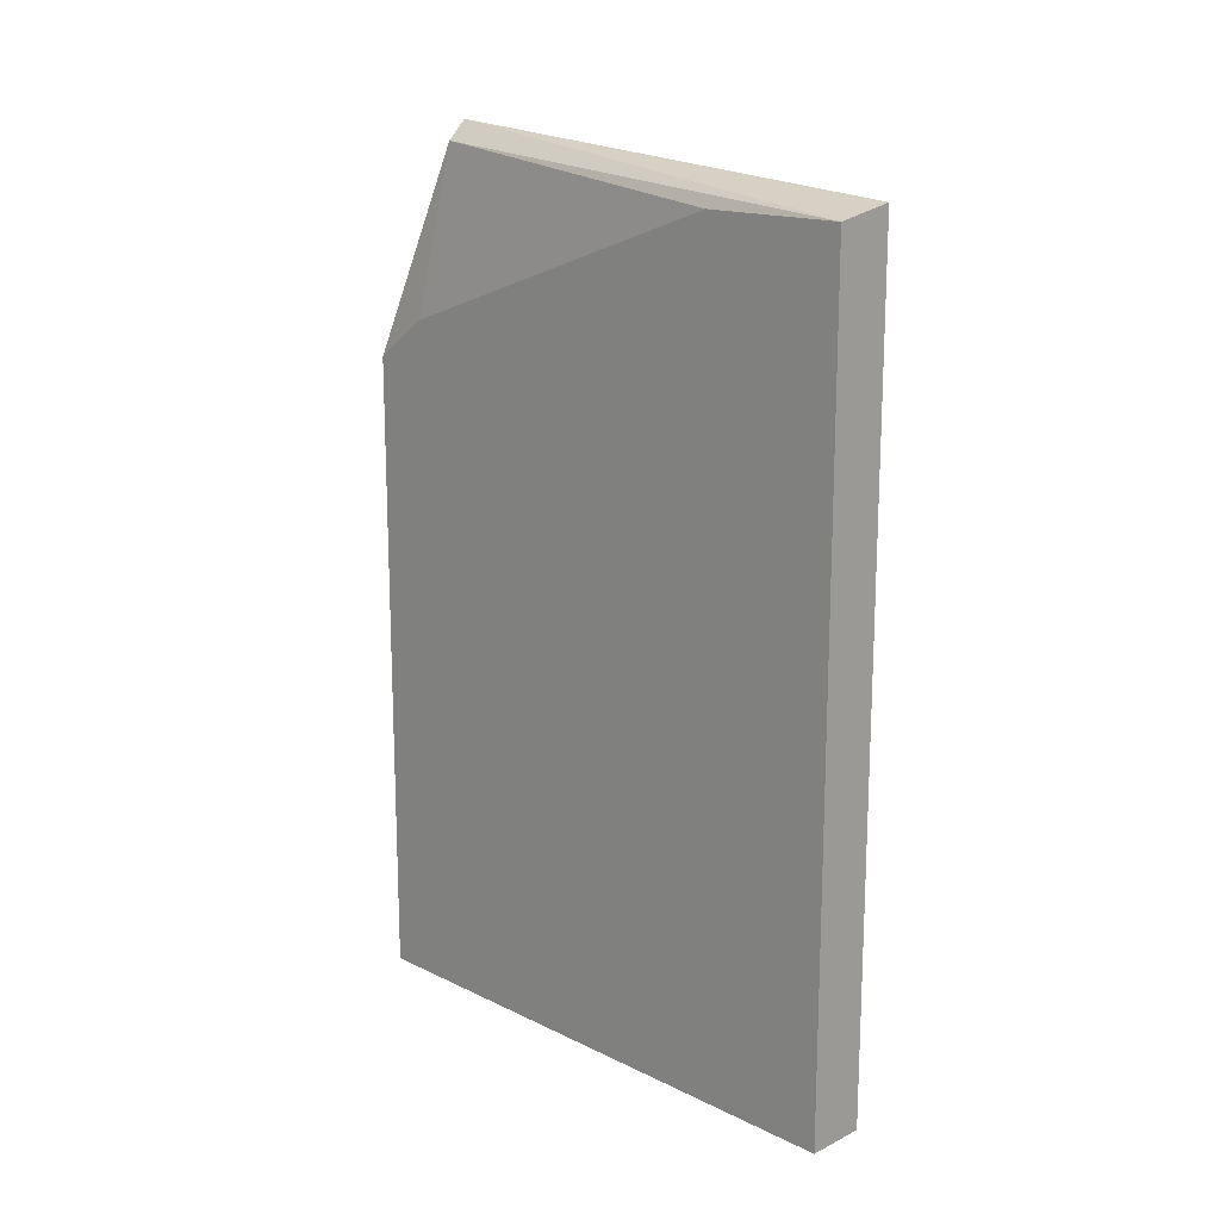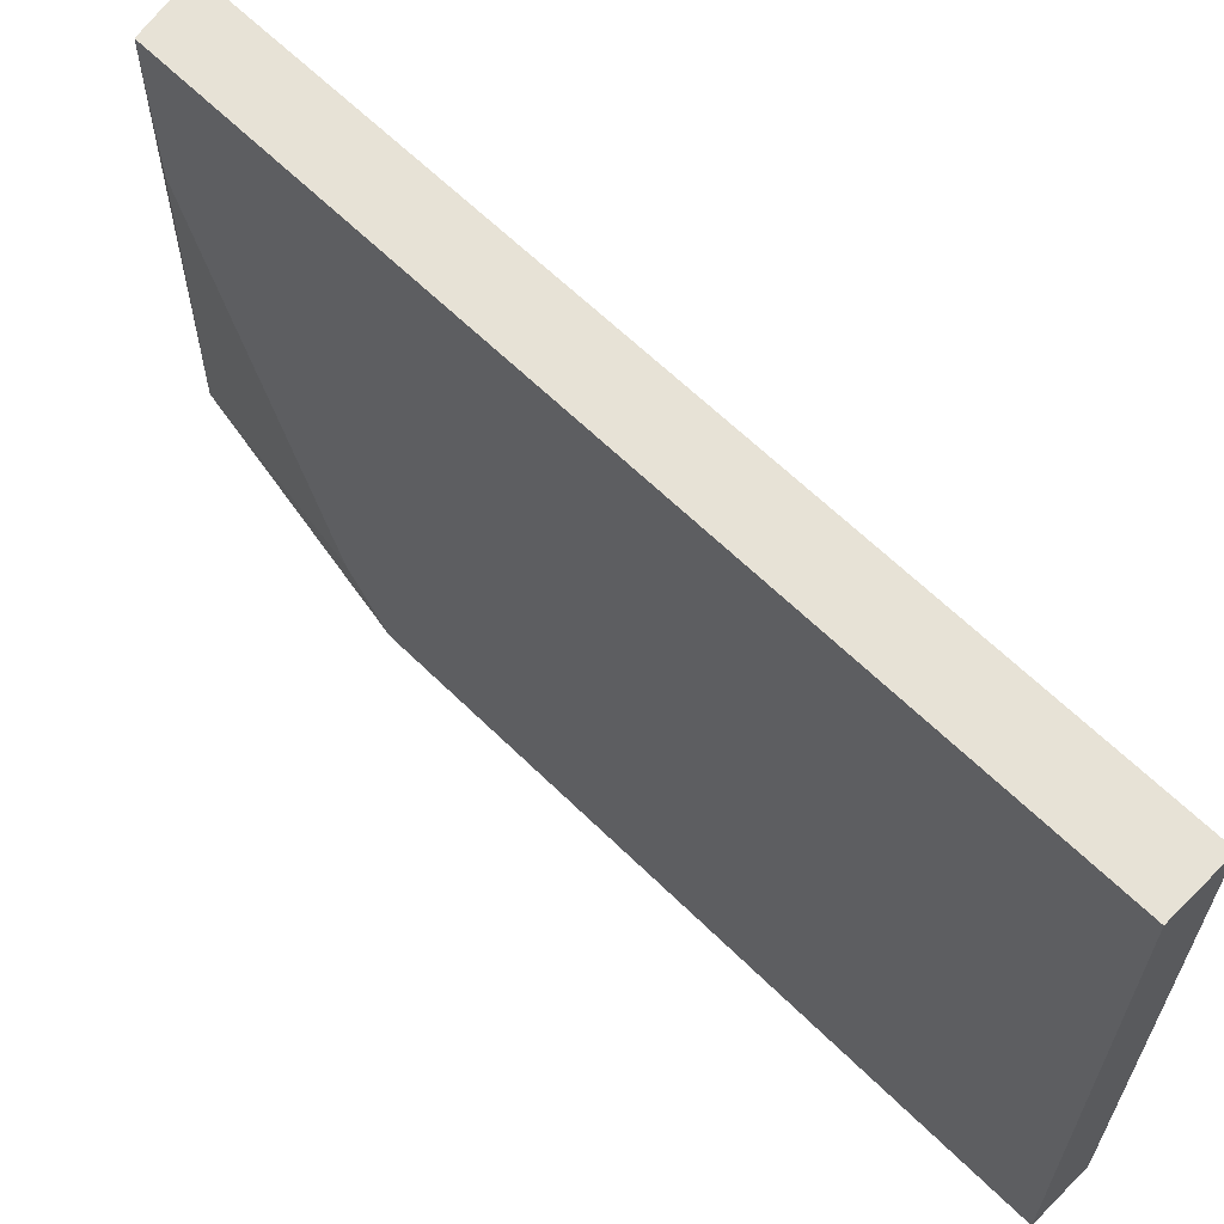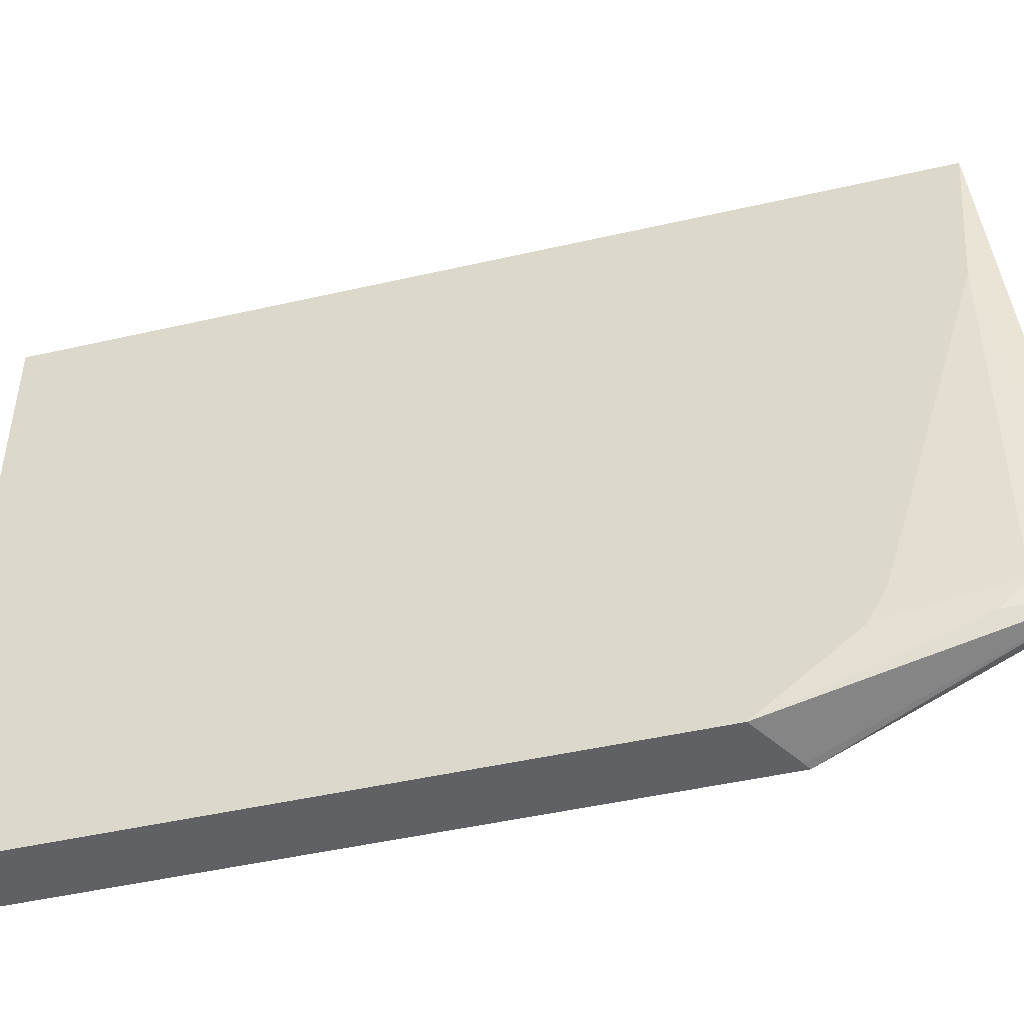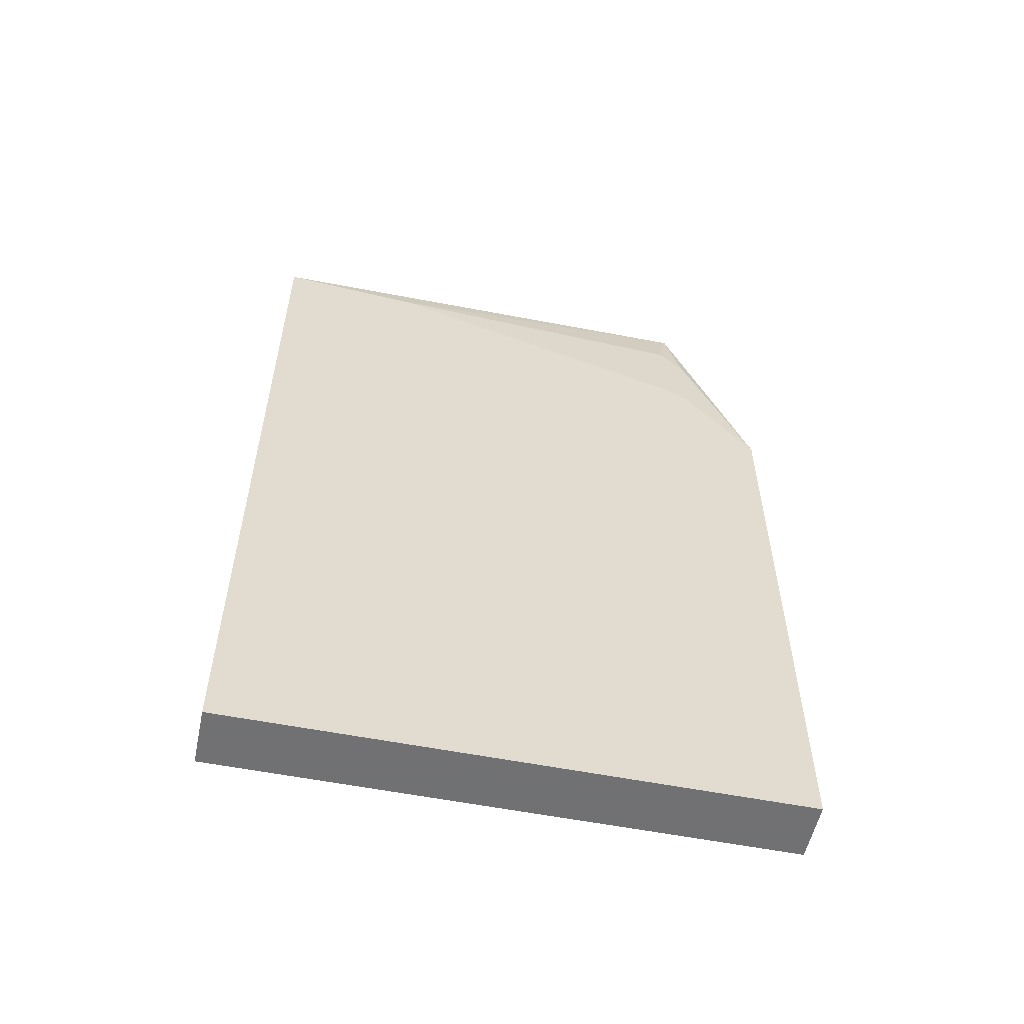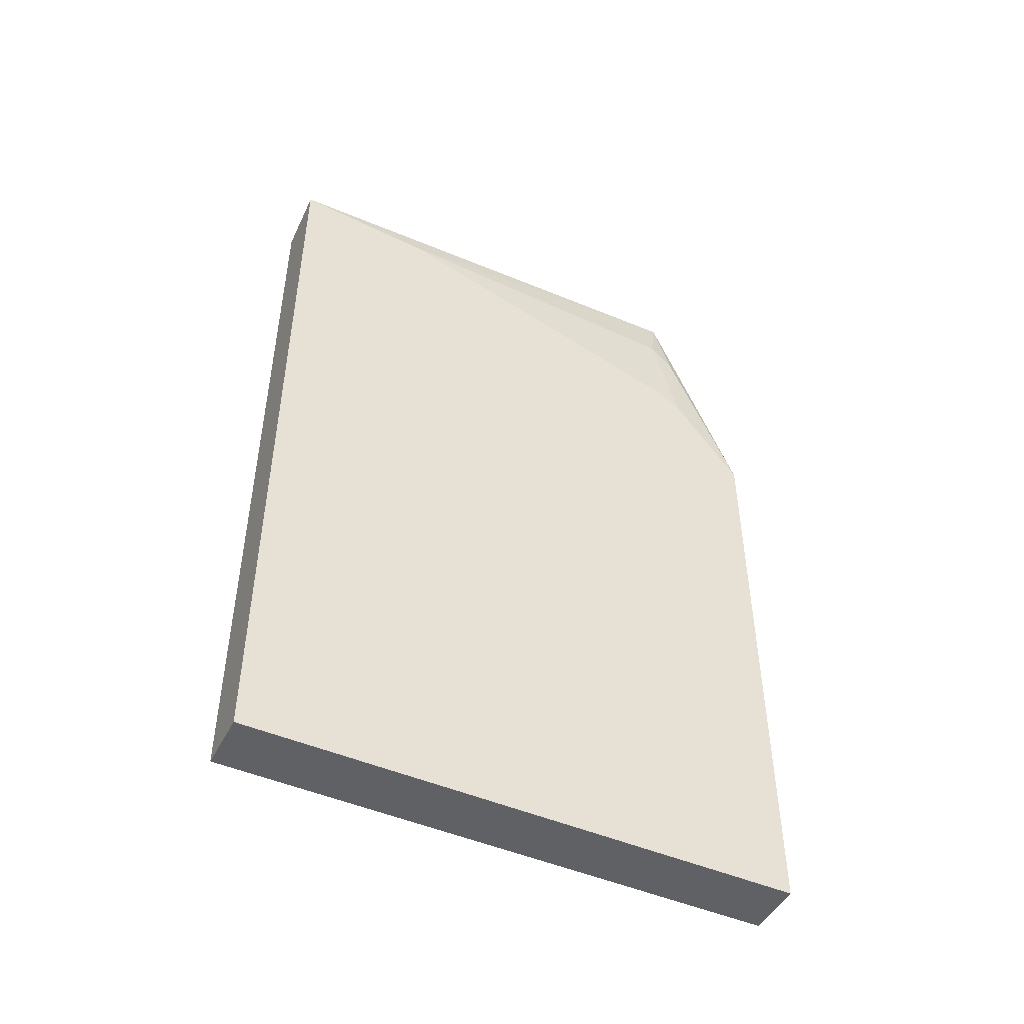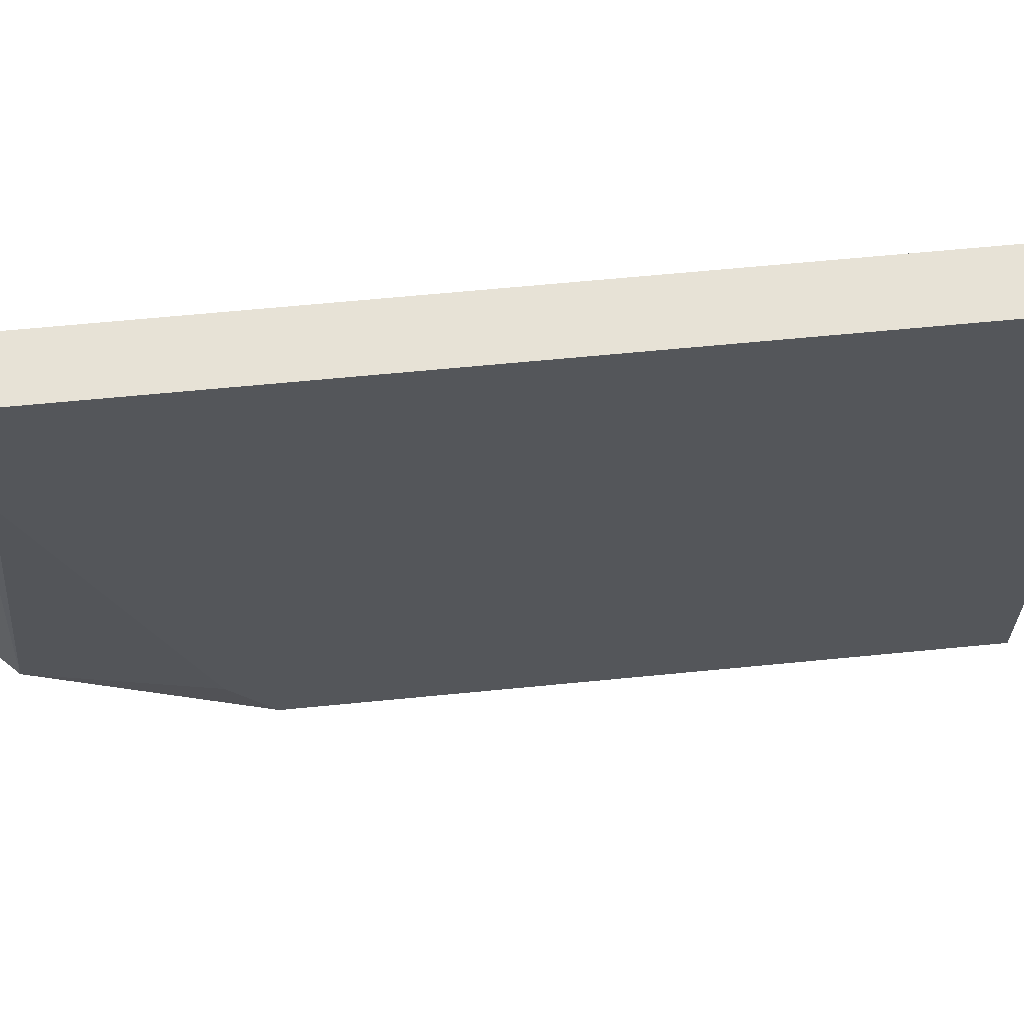
<metadata>
{"format":"obj","ext":"obj","renderer":"f3d","projection":"perspective","resolution":1024,"background":"white","views":[{"elev":16.0,"azim":-45.0,"up":"+Y"},{"elev":63.1,"azim":-45.2,"up":"+Z"},{"elev":-46.6,"azim":104.7,"up":"+Z"},{"elev":-55.3,"azim":78.1,"up":"+Y"},{"elev":-47.4,"azim":63.8,"up":"+Y"},{"elev":63.4,"azim":-95.7,"up":"+Z"}]}
</metadata>
<code>
v -0.3383 -0.2726 -0.2005
v -0.3383 -0.2726 -0.4109
v -0.3163 -0.2726 -0.2005
v -0.3383 0.02815 -0.2005
v -0.3163 -0.2726 -0.4109
v -0.3383 -0.03543 -0.4109
v -0.3163 0.03225 -0.2005
v -0.3239 0.04926 -0.3802
v -0.331 0.04224 -0.3802
v -0.3383 0.02815 -0.2535
v -0.3163 -0.04778 -0.4109
v -0.3383 -0.01996 -0.3897
v -0.3358 -0.03663 -0.4109
v -0.3163 0.02815 -0.2535
v -0.3192 0.02815 -0.3756
v -0.3192 0.01876 -0.3849
v -0.3163 -0.01479 -0.3848
v -0.3163 -0.007957 -0.3726
f 4 9 10
f 6 12 9
f 6 8 13
f 7 14 8
f 8 14 15
f 8 15 16
f 8 11 13
f 9 12 10
f 11 16 17
f 14 18 15
f 15 18 17
f 4 8 9
f 15 17 16
f 8 16 11
f 4 7 8
f 6 9 8
f 3 18 14
f 3 14 7
f 1 2 5
f 1 3 7
f 1 7 4
f 1 4 10
f 1 10 12
f 1 12 6
f 1 5 3
f 2 6 13
f 2 13 11
f 2 11 5
f 3 5 11
f 3 11 17
f 1 6 2
f 3 17 18

</code>
